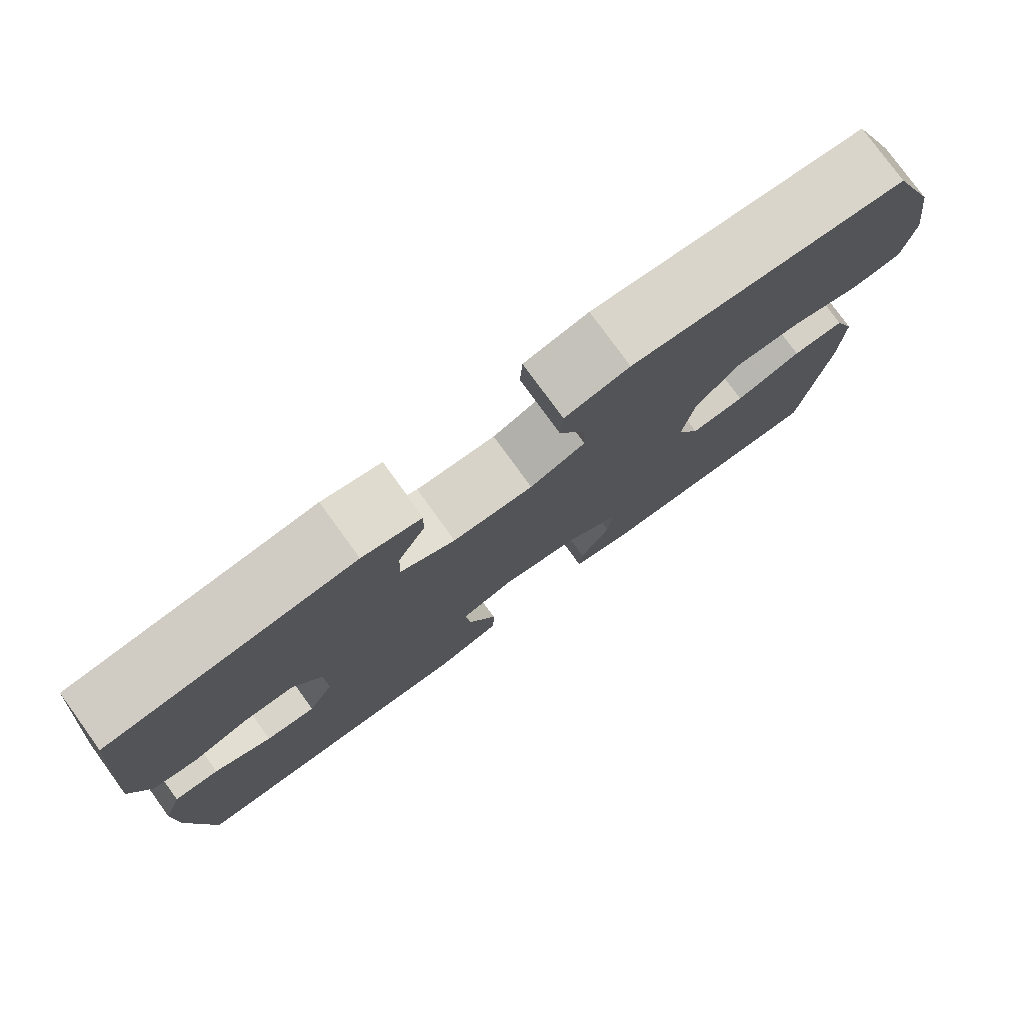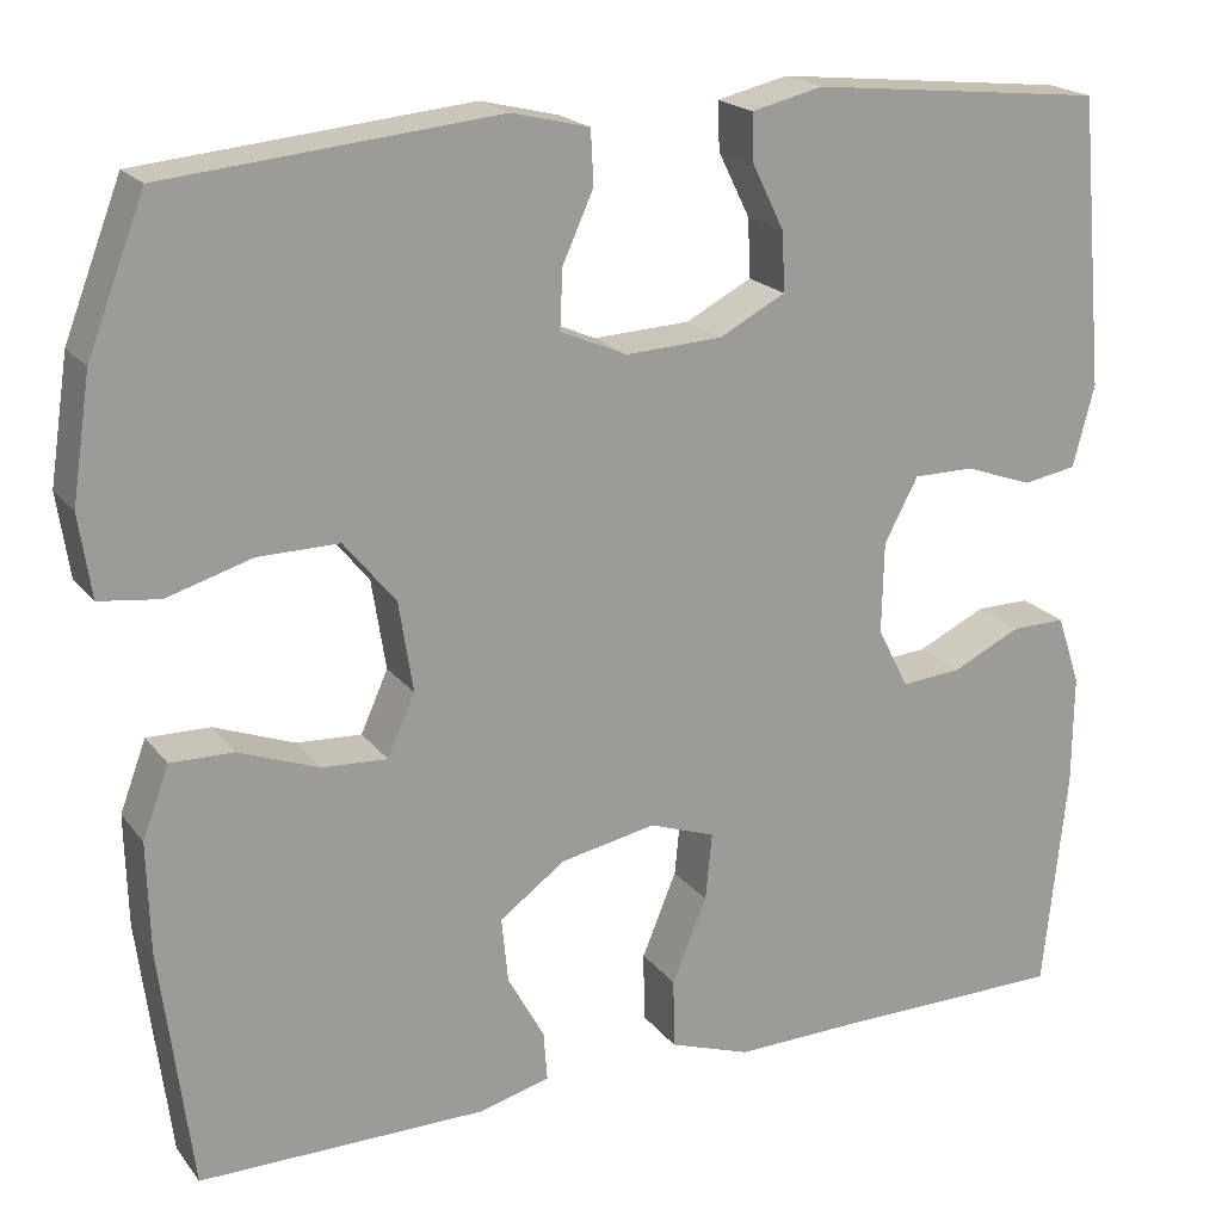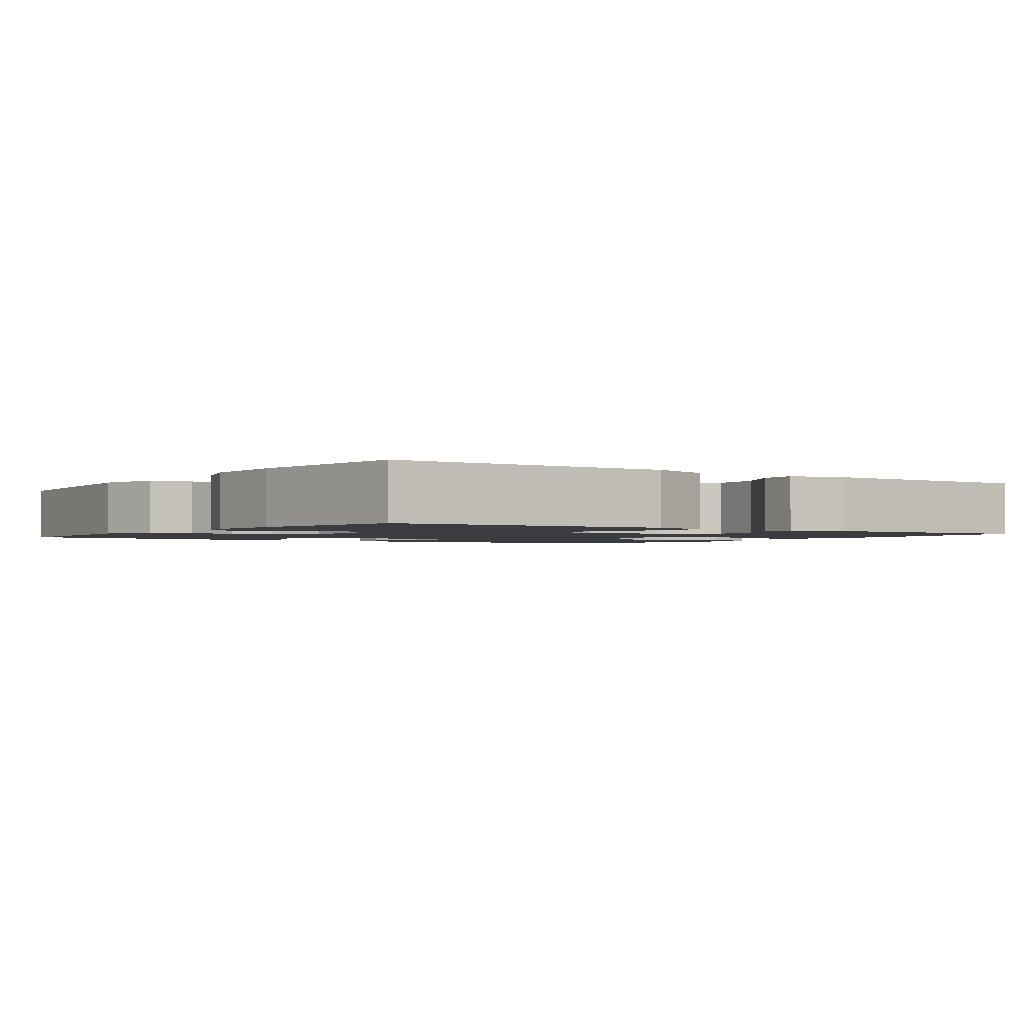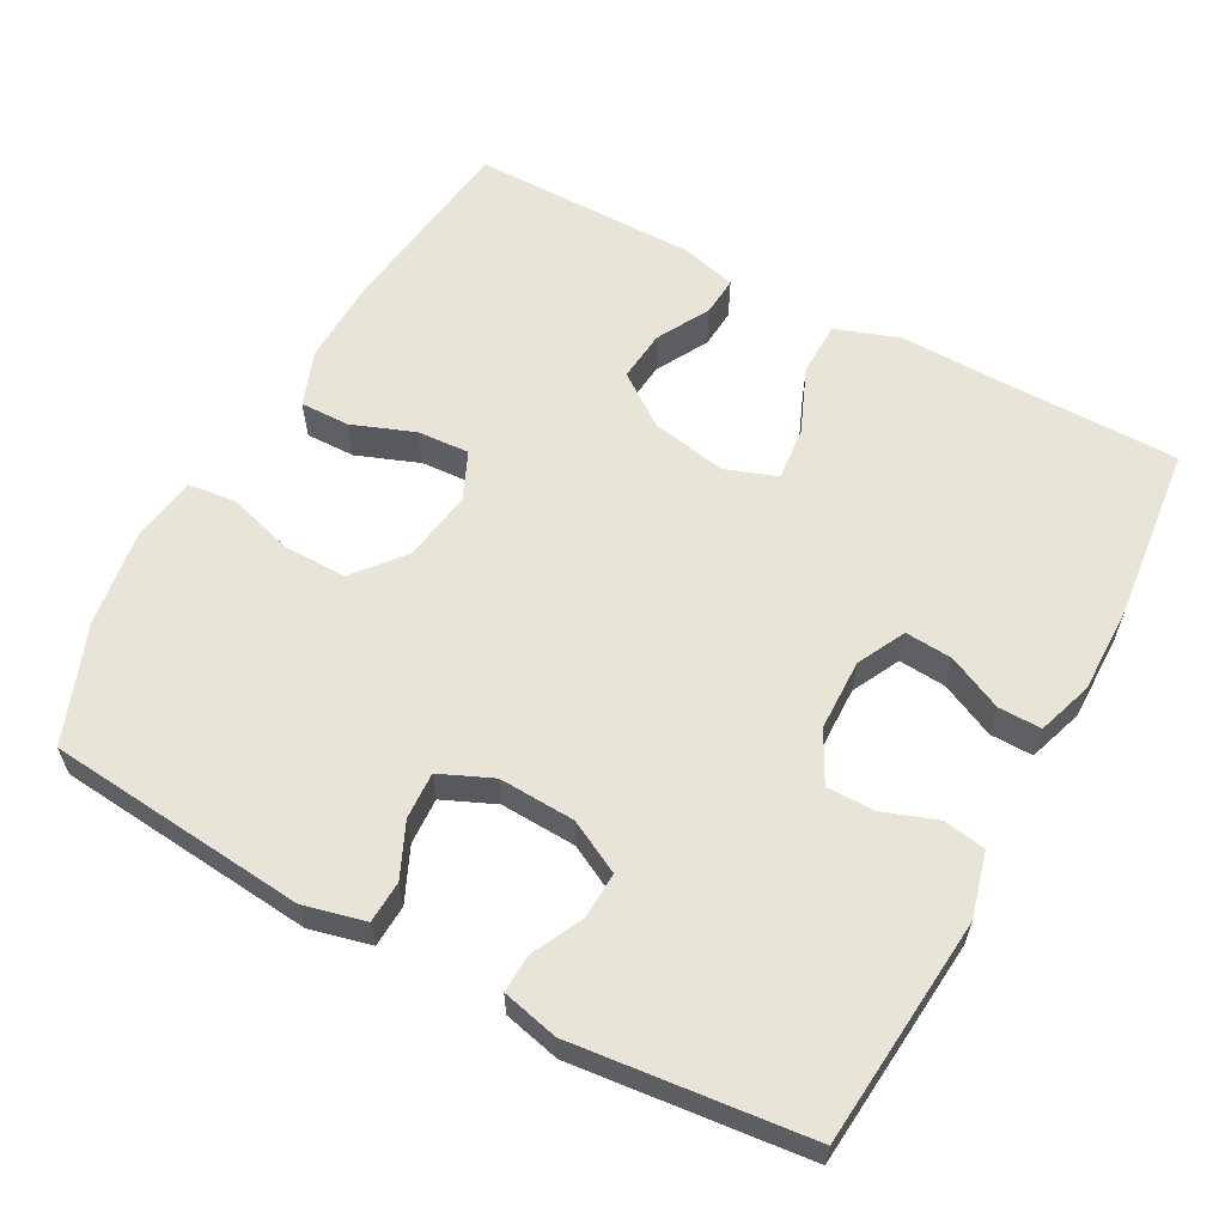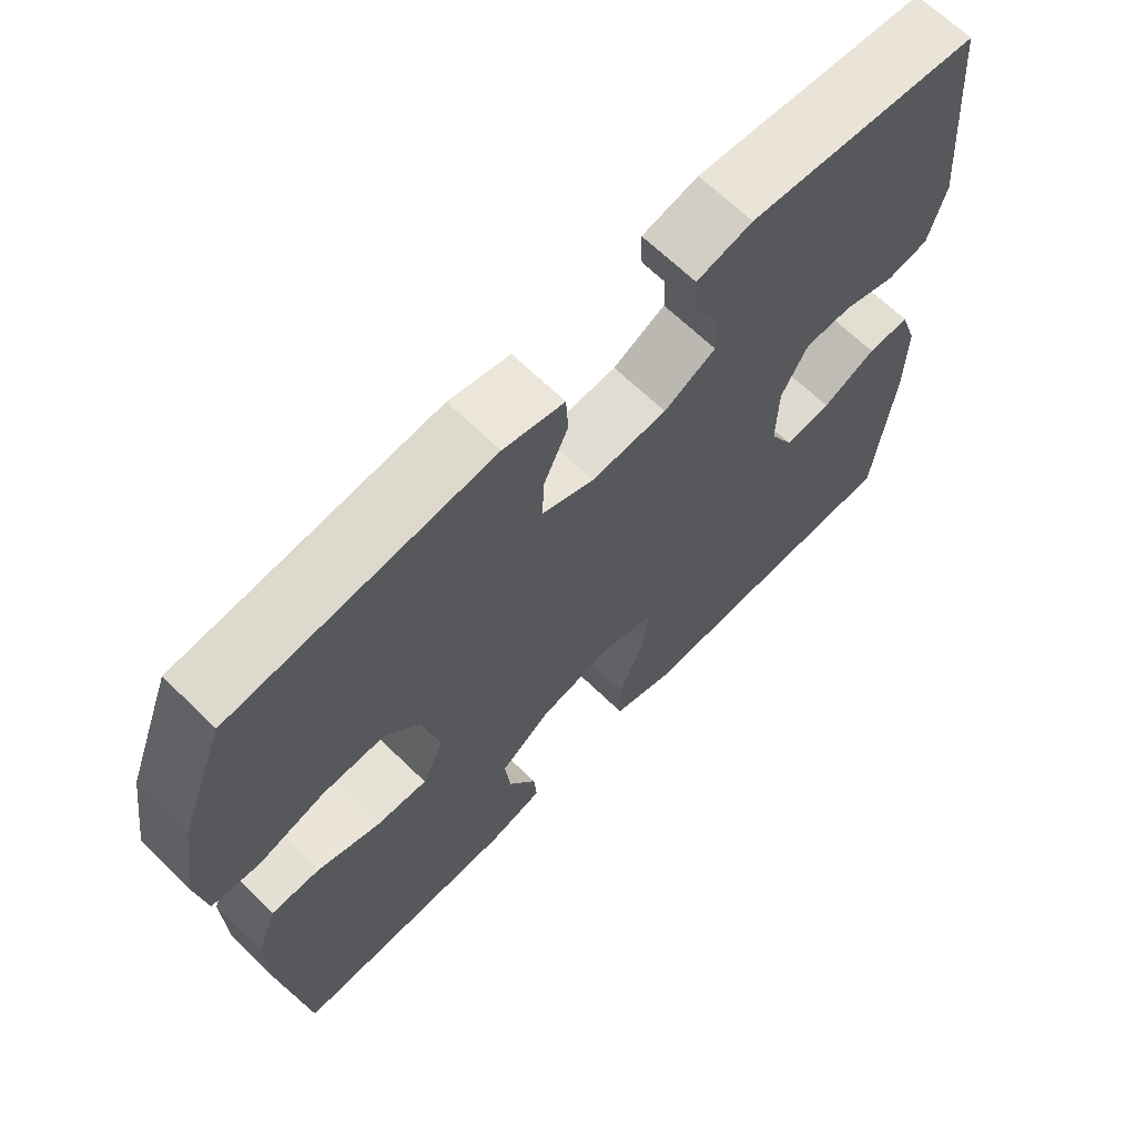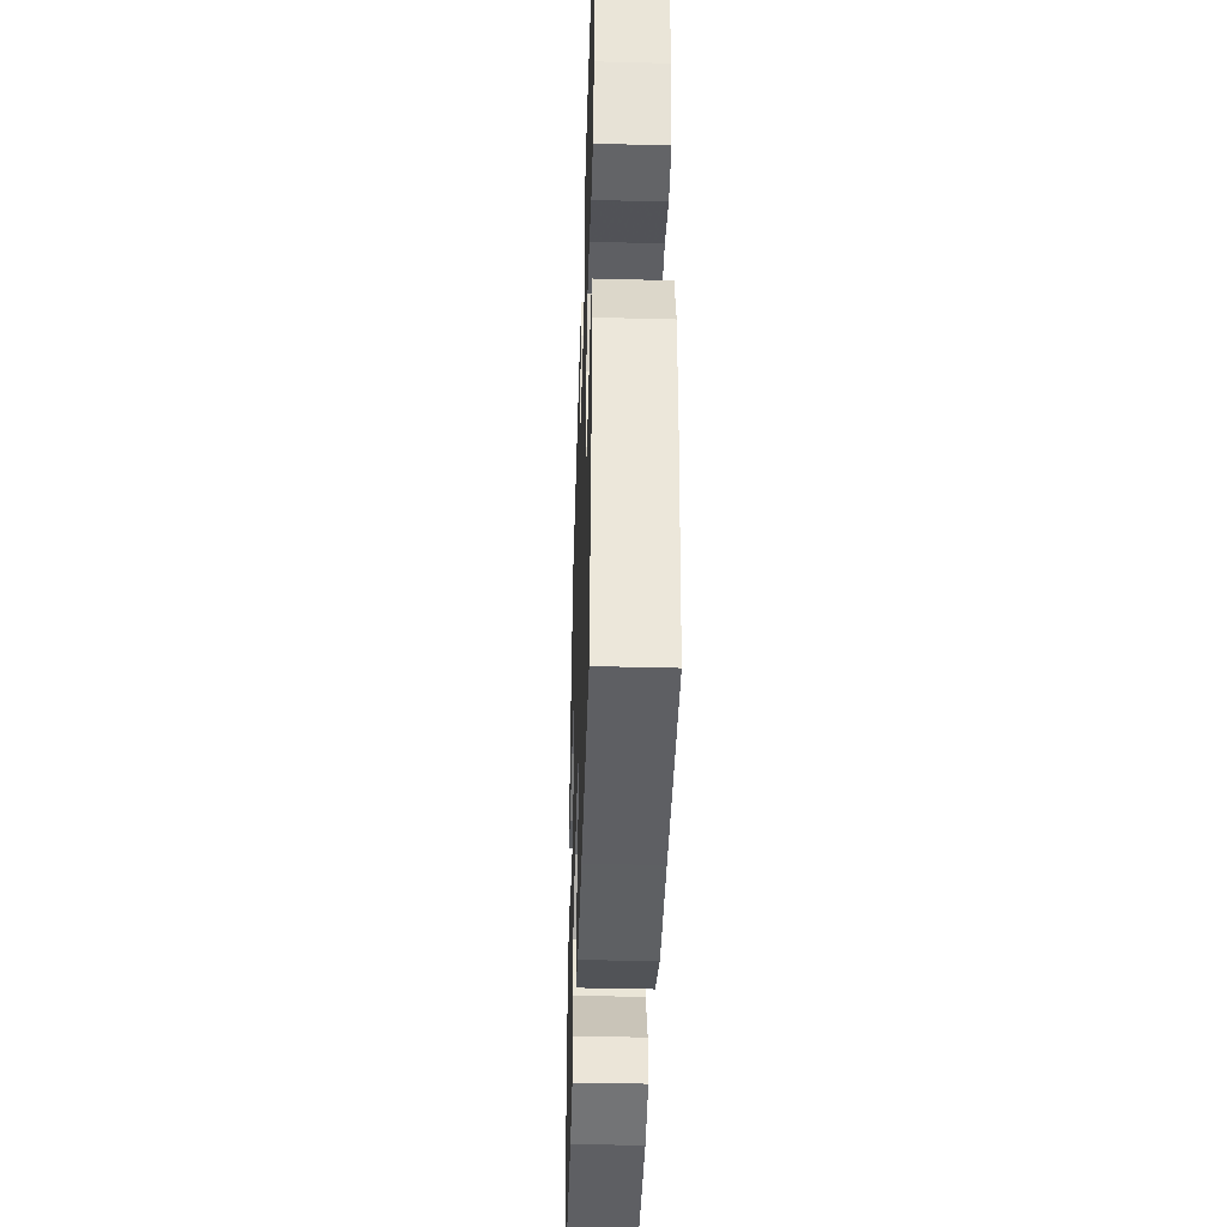
<metadata>
{"format":"obj","ext":"obj","renderer":"f3d","projection":"perspective","resolution":1024,"background":"white","views":[{"elev":78.5,"azim":144.0,"up":"+Z"},{"elev":19.9,"azim":-26.3,"up":"+Z"},{"elev":-1.8,"azim":145.0,"up":"+Y"},{"elev":60.0,"azim":28.4,"up":"+Y"},{"elev":66.5,"azim":-45.7,"up":"+Z"},{"elev":-41.2,"azim":88.2,"up":"+Z"}]}
</metadata>
<code>
v 0.5 0.07 0.5
v 0.528 0.07 0.191
v 0.505 0.07 0.104
v 0.448 0.07 0.094
v 0.375 0.07 0.12
v 0.31 0.07 0.12
v 0.274 0.07 0.052
v 0.272 0.07 -0.045
v 0.305 0.07 -0.11
v 0.369 0.07 -0.105
v 0.443 0.07 -0.07
v 0.501 0.07 -0.069
v 0.526 0.07 -0.144
v 0.525 0.07 -0.262
v 0.5 0.07 -0.5
v 0.252 0.07 -0.502
v 0.118 0.07 -0.505
v 0.031 0.07 -0.475
v 0.03 0.07 -0.401
v 0.067 0.07 -0.311
v 0.074 0.07 -0.239
v 0.004 0.07 -0.214
v -0.098 0.07 -0.234
v -0.168 0.07 -0.285
v -0.161 0.07 -0.355
v -0.122 0.07 -0.426
v -0.118 0.07 -0.479
v -0.193 0.07 -0.499
v -0.5 0.07 -0.5
v -0.533 0.07 -0.242
v -0.536 0.07 -0.124
v -0.508 0.07 -0.049
v -0.441 0.07 -0.05
v -0.356 0.07 -0.082
v -0.286 0.07 -0.086
v -0.257 0.07 -0.021
v -0.272 0.07 0.075
v -0.327 0.07 0.142
v -0.413 0.07 0.141
v -0.504 0.07 0.114
v -0.568 0.07 0.122
v -0.581 0.07 0.21
v -0.561 0.07 0.342
v -0.5 0.07 0.5
v -0.148 0.07 0.534
v -0.065 0.07 0.514
v -0.062 0.07 0.457
v -0.095 0.07 0.384
v -0.098 0.07 0.321
v -0.027 0.07 0.29
v 0.076 0.07 0.295
v 0.147 0.07 0.332
v 0.144 0.07 0.395
v 0.11 0.07 0.464
v 0.108 0.07 0.515
v 0.184 0.07 0.533
v 0.5 0 0.5
v 0.528 0 0.191
v 0.505 0 0.104
v 0.448 0 0.094
v 0.375 0 0.12
v 0.31 0 0.12
v 0.274 0 0.052
v 0.272 0 -0.045
v 0.305 0 -0.11
v 0.369 0 -0.105
v 0.443 0 -0.07
v 0.501 0 -0.069
v 0.526 0 -0.144
v 0.525 0 -0.262
v 0.5 0 -0.5
v 0.252 0 -0.502
v 0.118 0 -0.505
v 0.031 0 -0.475
v 0.03 0 -0.401
v 0.067 0 -0.311
v 0.074 0 -0.239
v 0.004 0 -0.214
v -0.098 0 -0.234
v -0.168 0 -0.285
v -0.161 0 -0.355
v -0.122 0 -0.426
v -0.118 0 -0.479
v -0.193 0 -0.499
v -0.5 0 -0.5
v -0.533 0 -0.242
v -0.536 0 -0.124
v -0.508 0 -0.049
v -0.441 0 -0.05
v -0.356 0 -0.082
v -0.286 0 -0.086
v -0.257 0 -0.021
v -0.272 0 0.075
v -0.327 0 0.142
v -0.413 0 0.141
v -0.504 0 0.114
v -0.568 0 0.122
v -0.581 0 0.21
v -0.561 0 0.342
v -0.5 0 0.5
v -0.148 0 0.534
v -0.065 0 0.514
v -0.062 0 0.457
v -0.095 0 0.384
v -0.098 0 0.321
v -0.027 0 0.29
v 0.076 0 0.295
v 0.147 0 0.332
v 0.144 0 0.395
v 0.11 0 0.464
v 0.108 0 0.515
v 0.184 0 0.533
f 53 54 55 56
f 52 53 56 1
f 51 52 1 2
f 50 51 2 3
f 45 46 47 48
f 45 48 49
f 44 45 49
f 43 44 49
f 42 43 49 50
f 39 40 41 42
f 38 39 42 50
f 31 32 33 34
f 31 34 35
f 30 31 35
f 29 30 35
f 28 29 35
f 25 26 27 28
f 24 25 28 35
f 23 24 35 36
f 17 18 19 20
f 16 17 20 21
f 15 16 21
f 14 15 21
f 13 14 21 22
f 10 11 12 13
f 9 10 13 22
f 50 3 4 5
f 50 5 6
f 37 38 50 6
f 36 37 6 7
f 23 36 7 8
f 8 9 22 23
f 112 111 110 109
f 57 112 109 108
f 58 57 108 107
f 59 58 107 106
f 104 103 102 101
f 105 104 101
f 105 101 100
f 105 100 99
f 106 105 99 98
f 98 97 96 95
f 106 98 95 94
f 90 89 88 87
f 91 90 87
f 91 87 86
f 91 86 85
f 91 85 84
f 84 83 82 81
f 91 84 81 80
f 92 91 80 79
f 76 75 74 73
f 77 76 73 72
f 77 72 71
f 77 71 70
f 78 77 70 69
f 69 68 67 66
f 78 69 66 65
f 61 60 59 106
f 62 61 106
f 62 106 94 93
f 63 62 93 92
f 64 63 92 79
f 79 78 65 64
f 1 57 58 2
f 2 58 59 3
f 3 59 60 4
f 4 60 61 5
f 5 61 62 6
f 6 62 63 7
f 7 63 64 8
f 8 64 65 9
f 9 65 66 10
f 10 66 67 11
f 11 67 68 12
f 12 68 69 13
f 13 69 70 14
f 14 70 71 15
f 15 71 72 16
f 16 72 73 17
f 17 73 74 18
f 18 74 75 19
f 19 75 76 20
f 20 76 77 21
f 21 77 78 22
f 22 78 79 23
f 23 79 80 24
f 24 80 81 25
f 25 81 82 26
f 26 82 83 27
f 27 83 84 28
f 28 84 85 29
f 29 85 86 30
f 30 86 87 31
f 31 87 88 32
f 32 88 89 33
f 33 89 90 34
f 34 90 91 35
f 35 91 92 36
f 36 92 93 37
f 37 93 94 38
f 38 94 95 39
f 39 95 96 40
f 40 96 97 41
f 41 97 98 42
f 42 98 99 43
f 43 99 100 44
f 44 100 101 45
f 45 101 102 46
f 46 102 103 47
f 47 103 104 48
f 48 104 105 49
f 49 105 106 50
f 50 106 107 51
f 51 107 108 52
f 52 108 109 53
f 53 109 110 54
f 54 110 111 55
f 55 111 112 56
f 56 112 57 1

</code>
